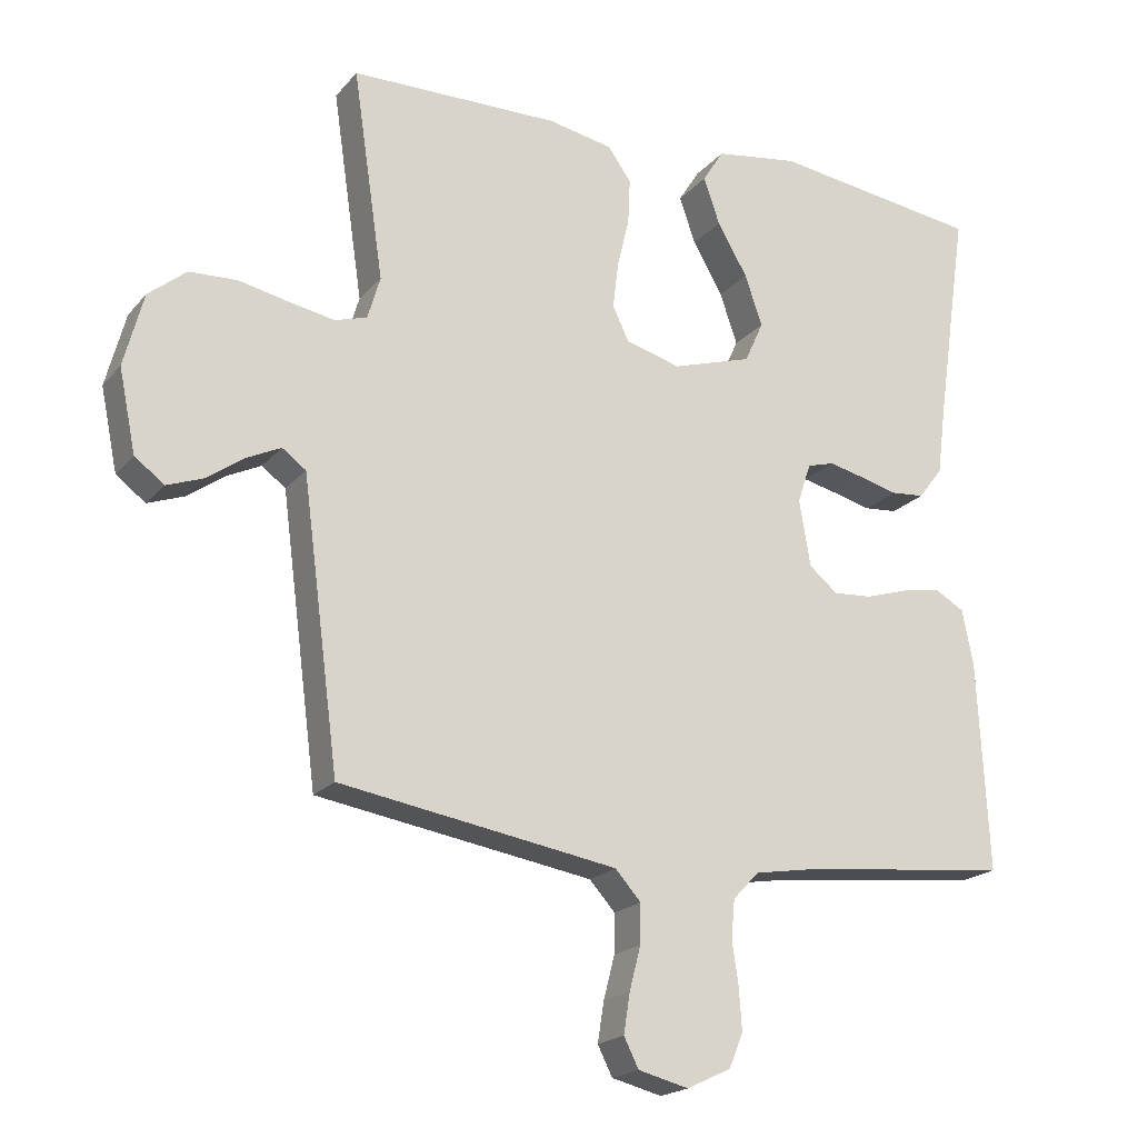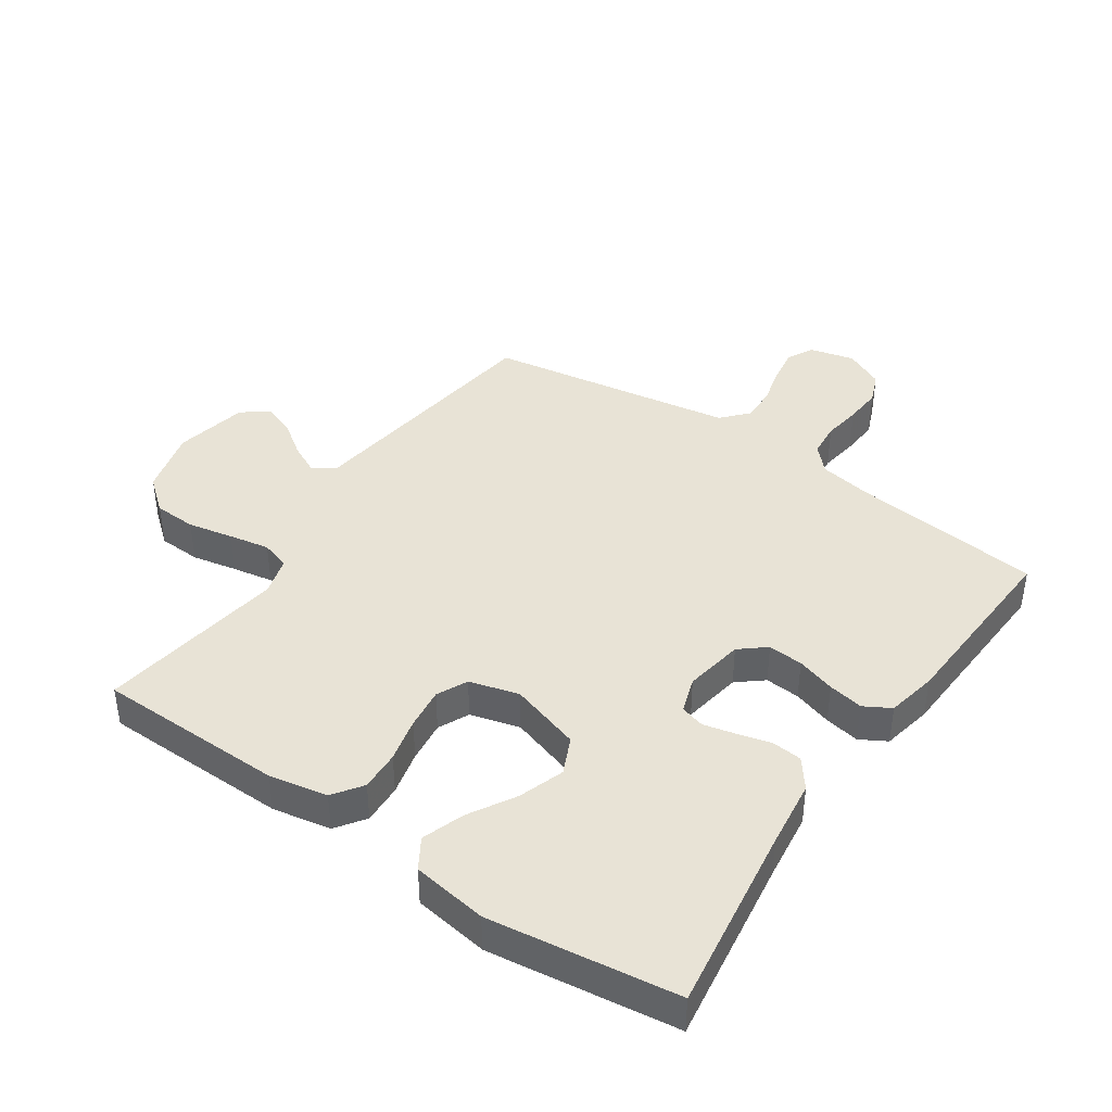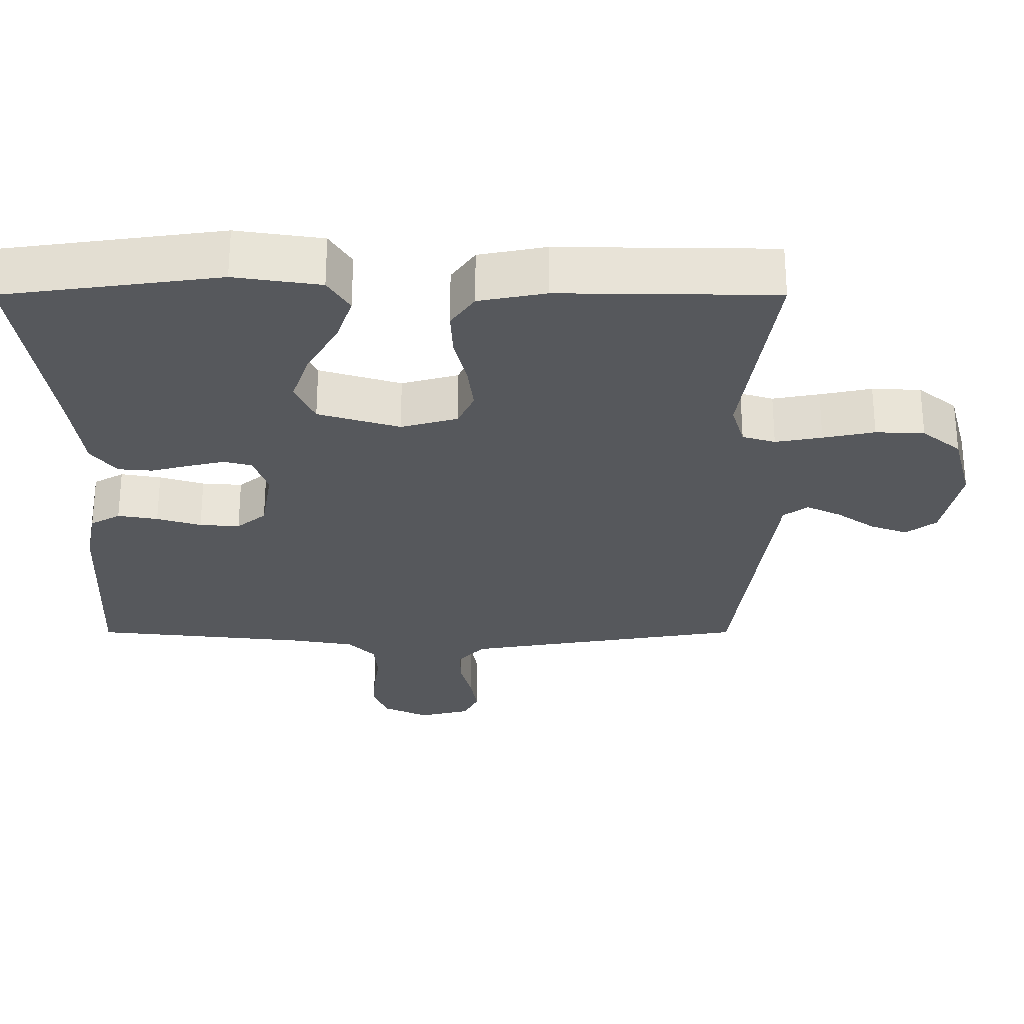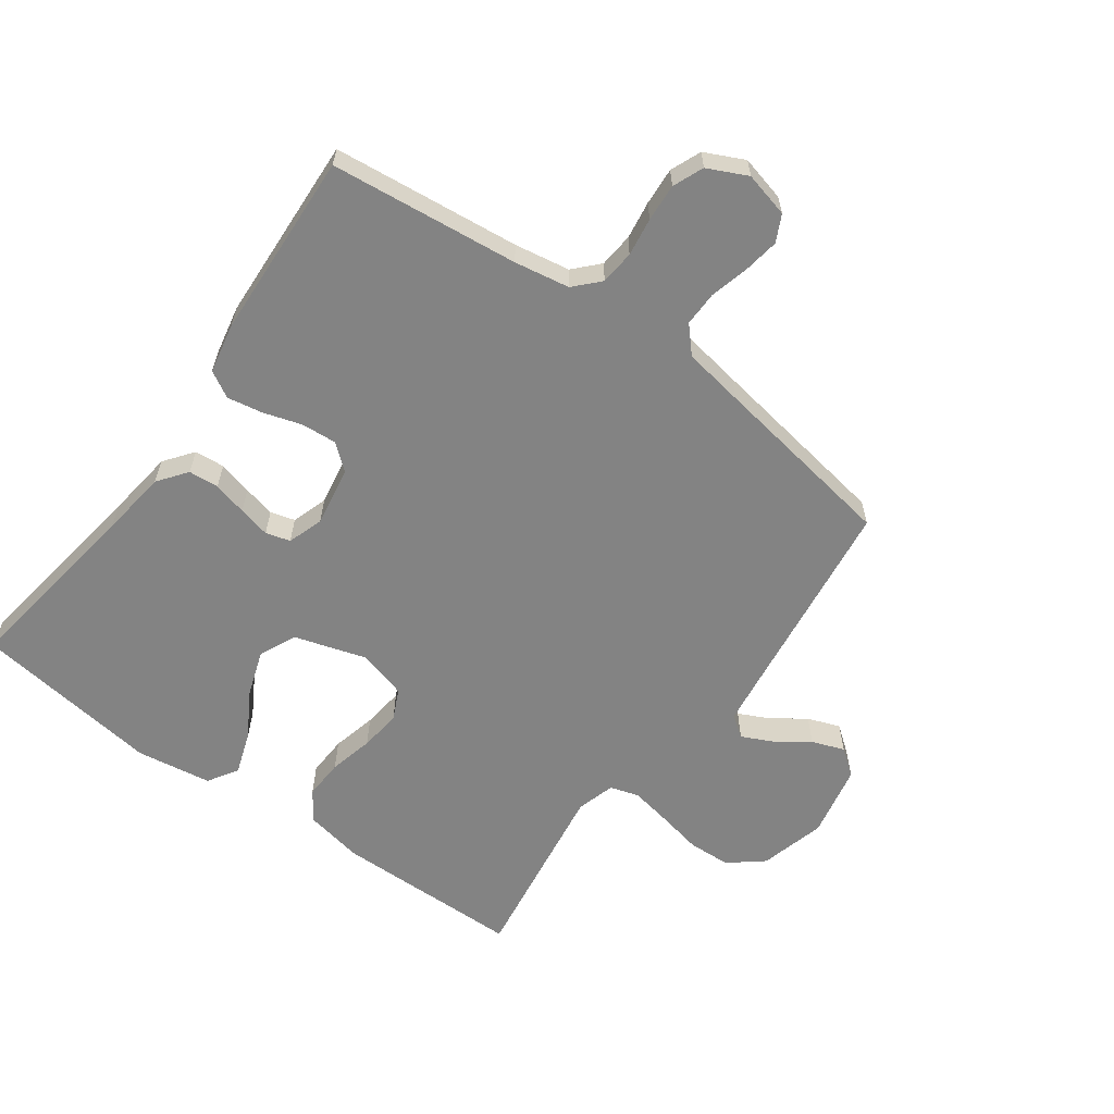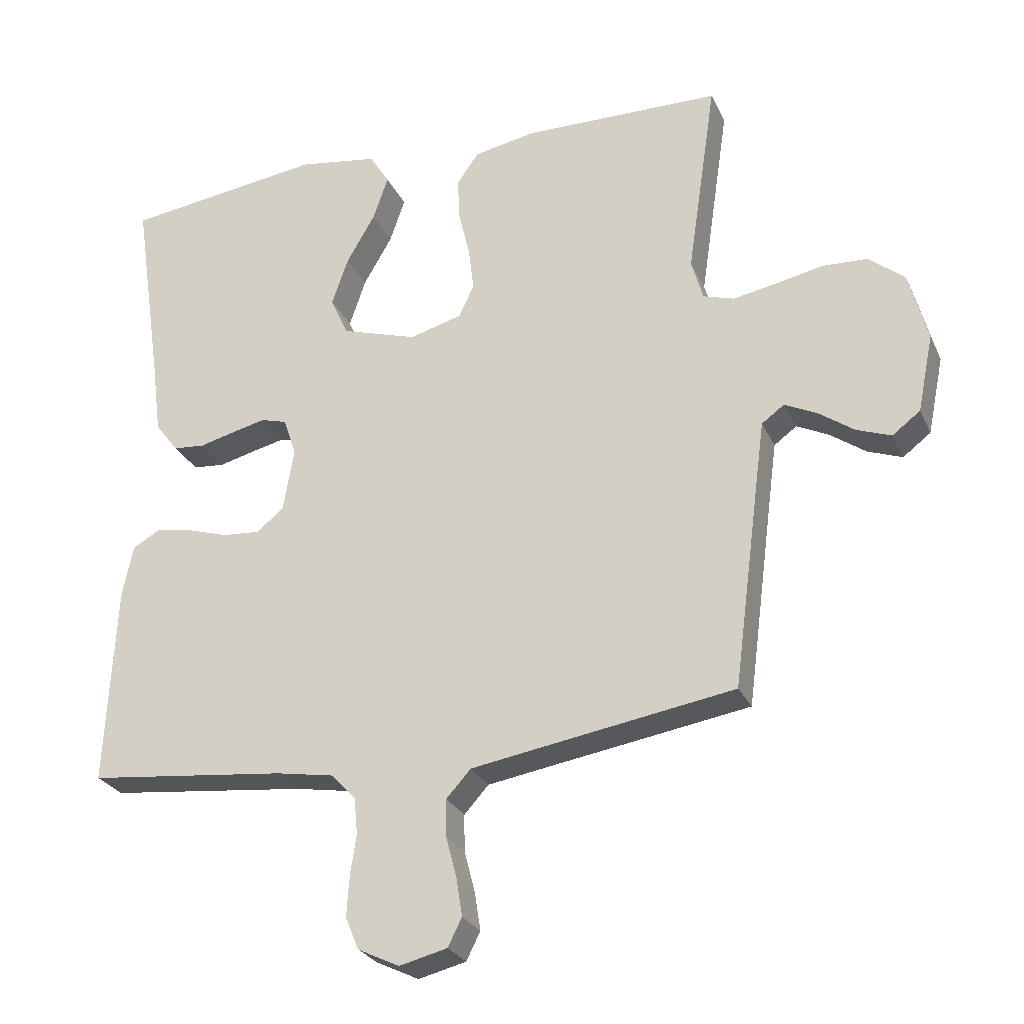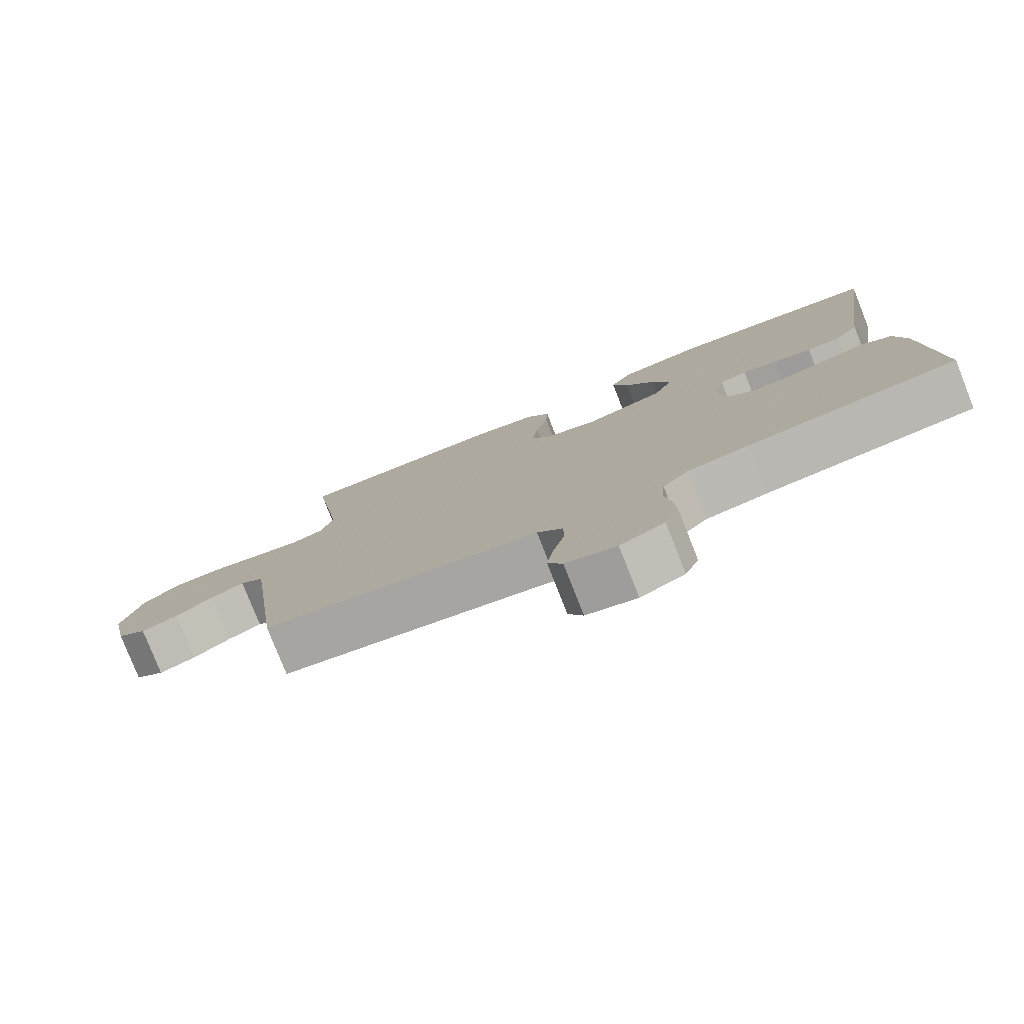
<metadata>
{"format":"obj","ext":"obj","renderer":"f3d","projection":"perspective","resolution":1024,"background":"white","views":[{"elev":-19.8,"azim":-27.8,"up":"+Z"},{"elev":41.4,"azim":34.5,"up":"+Y"},{"elev":62.1,"azim":180.0,"up":"+Z"},{"elev":-61.0,"azim":144.1,"up":"+Y"},{"elev":-26.6,"azim":-159.4,"up":"+Z"},{"elev":-79.3,"azim":21.6,"up":"+Z"}]}
</metadata>
<code>
v -0.5 0.07 -0.5
v -0.539 0.07 -0.2
v -0.553 0.07 -0.094
v -0.587 0.07 -0.069
v -0.635 0.07 -0.092
v -0.689 0.07 -0.13
v -0.741 0.07 -0.149
v -0.783 0.07 -0.117
v -0.807 0.07 0
v -0.779 0.07 0.105
v -0.725 0.07 0.149
v -0.657 0.07 0.152
v -0.585 0.07 0.137
v -0.52 0.07 0.125
v -0.474 0.07 0.139
v -0.456 0.07 0.2
v -0.5 0.07 0.5
v -0.2 0.07 0.504
v -0.107 0.07 0.486
v -0.074 0.07 0.439
v -0.077 0.07 0.375
v -0.094 0.07 0.304
v -0.102 0.07 0.238
v -0.079 0.07 0.189
v 0 0.07 0.167
v 0.114 0.07 0.202
v 0.141 0.07 0.261
v 0.116 0.07 0.334
v 0.073 0.07 0.408
v 0.05 0.07 0.475
v 0.08 0.07 0.523
v 0.2 0.07 0.541
v 0.5 0.07 0.5
v 0.456 0.07 0.2
v 0.442 0.07 0.092
v 0.407 0.07 0.046
v 0.359 0.07 0.042
v 0.305 0.07 0.056
v 0.254 0.07 0.068
v 0.215 0.07 0.057
v 0.196 0.07 0
v 0.212 0.07 -0.095
v 0.253 0.07 -0.129
v 0.309 0.07 -0.125
v 0.371 0.07 -0.106
v 0.427 0.07 -0.096
v 0.469 0.07 -0.12
v 0.485 0.07 -0.2
v 0.5 0.07 -0.5
v 0.2 0.07 -0.532
v 0.112 0.07 -0.547
v 0.075 0.07 -0.586
v 0.07 0.07 -0.641
v 0.079 0.07 -0.702
v 0.083 0.07 -0.762
v 0.063 0.07 -0.811
v 0 0.07 -0.841
v -0.072 0.07 -0.823
v -0.093 0.07 -0.781
v -0.084 0.07 -0.724
v -0.068 0.07 -0.662
v -0.067 0.07 -0.606
v -0.104 0.07 -0.565
v -0.2 0.07 -0.549
v -0.5 0 -0.5
v -0.539 0 -0.2
v -0.553 0 -0.094
v -0.587 0 -0.069
v -0.635 0 -0.092
v -0.689 0 -0.13
v -0.741 0 -0.149
v -0.783 0 -0.117
v -0.807 0 0
v -0.779 0 0.105
v -0.725 0 0.149
v -0.657 0 0.152
v -0.585 0 0.137
v -0.52 0 0.125
v -0.474 0 0.139
v -0.456 0 0.2
v -0.5 0 0.5
v -0.2 0 0.504
v -0.107 0 0.486
v -0.074 0 0.439
v -0.077 0 0.375
v -0.094 0 0.304
v -0.102 0 0.238
v -0.079 0 0.189
v 0 0 0.167
v 0.114 0 0.202
v 0.141 0 0.261
v 0.116 0 0.334
v 0.073 0 0.408
v 0.05 0 0.475
v 0.08 0 0.523
v 0.2 0 0.541
v 0.5 0 0.5
v 0.456 0 0.2
v 0.442 0 0.092
v 0.407 0 0.046
v 0.359 0 0.042
v 0.305 0 0.056
v 0.254 0 0.068
v 0.215 0 0.057
v 0.196 0 0
v 0.212 0 -0.095
v 0.253 0 -0.129
v 0.309 0 -0.125
v 0.371 0 -0.106
v 0.427 0 -0.096
v 0.469 0 -0.12
v 0.485 0 -0.2
v 0.5 0 -0.5
v 0.2 0 -0.532
v 0.112 0 -0.547
v 0.075 0 -0.586
v 0.07 0 -0.641
v 0.079 0 -0.702
v 0.083 0 -0.762
v 0.063 0 -0.811
v 0 0 -0.841
v -0.072 0 -0.823
v -0.093 0 -0.781
v -0.084 0 -0.724
v -0.068 0 -0.662
v -0.067 0 -0.606
v -0.104 0 -0.565
v -0.2 0 -0.549
f 59 60 61
f 58 59 61
f 57 58 61
f 56 57 61
f 55 56 61
f 54 55 61
f 53 54 61
f 52 53 61 62
f 51 52 62 63
f 48 49 50
f 47 48 50
f 46 47 50
f 45 46 50
f 44 45 50
f 51 63 64
f 50 51 64
f 44 50 64
f 43 44 64
f 36 37 38
f 35 36 38
f 34 35 38
f 33 34 38
f 32 33 38
f 31 32 38
f 30 31 38
f 29 30 38
f 28 29 38
f 27 28 38 39
f 26 27 39 40
f 20 21 22
f 19 20 22
f 18 19 22
f 17 18 22
f 16 17 22
f 15 16 22 23
f 14 15 23 24
f 11 12 13
f 10 11 13
f 9 10 13
f 8 9 13
f 7 8 13
f 6 7 13
f 5 6 13
f 4 5 13 14
f 14 24 25
f 4 14 25
f 3 4 25
f 64 1 2
f 43 64 2
f 42 43 2
f 26 40 41
f 26 41 42
f 25 26 42
f 3 25 42
f 2 3 42
f 125 124 123
f 125 123 122
f 125 122 121
f 125 121 120
f 125 120 119
f 125 119 118
f 125 118 117
f 126 125 117 116
f 127 126 116 115
f 114 113 112
f 114 112 111
f 114 111 110
f 114 110 109
f 114 109 108
f 128 127 115
f 128 115 114
f 128 114 108
f 128 108 107
f 102 101 100
f 102 100 99
f 102 99 98
f 102 98 97
f 102 97 96
f 102 96 95
f 102 95 94
f 102 94 93
f 102 93 92
f 103 102 92 91
f 104 103 91 90
f 86 85 84
f 86 84 83
f 86 83 82
f 86 82 81
f 86 81 80
f 87 86 80 79
f 88 87 79 78
f 77 76 75
f 77 75 74
f 77 74 73
f 77 73 72
f 77 72 71
f 77 71 70
f 77 70 69
f 78 77 69 68
f 89 88 78
f 89 78 68
f 89 68 67
f 66 65 128
f 66 128 107
f 66 107 106
f 105 104 90
f 106 105 90
f 106 90 89
f 106 89 67
f 106 67 66
f 1 65 66 2
f 2 66 67 3
f 3 67 68 4
f 4 68 69 5
f 5 69 70 6
f 6 70 71 7
f 7 71 72 8
f 8 72 73 9
f 9 73 74 10
f 10 74 75 11
f 11 75 76 12
f 12 76 77 13
f 13 77 78 14
f 14 78 79 15
f 15 79 80 16
f 16 80 81 17
f 17 81 82 18
f 18 82 83 19
f 19 83 84 20
f 20 84 85 21
f 21 85 86 22
f 22 86 87 23
f 23 87 88 24
f 24 88 89 25
f 25 89 90 26
f 26 90 91 27
f 27 91 92 28
f 28 92 93 29
f 29 93 94 30
f 30 94 95 31
f 31 95 96 32
f 32 96 97 33
f 33 97 98 34
f 34 98 99 35
f 35 99 100 36
f 36 100 101 37
f 37 101 102 38
f 38 102 103 39
f 39 103 104 40
f 40 104 105 41
f 41 105 106 42
f 42 106 107 43
f 43 107 108 44
f 44 108 109 45
f 45 109 110 46
f 46 110 111 47
f 47 111 112 48
f 48 112 113 49
f 49 113 114 50
f 50 114 115 51
f 51 115 116 52
f 52 116 117 53
f 53 117 118 54
f 54 118 119 55
f 55 119 120 56
f 56 120 121 57
f 57 121 122 58
f 58 122 123 59
f 59 123 124 60
f 60 124 125 61
f 61 125 126 62
f 62 126 127 63
f 63 127 128 64
f 64 128 65 1

</code>
